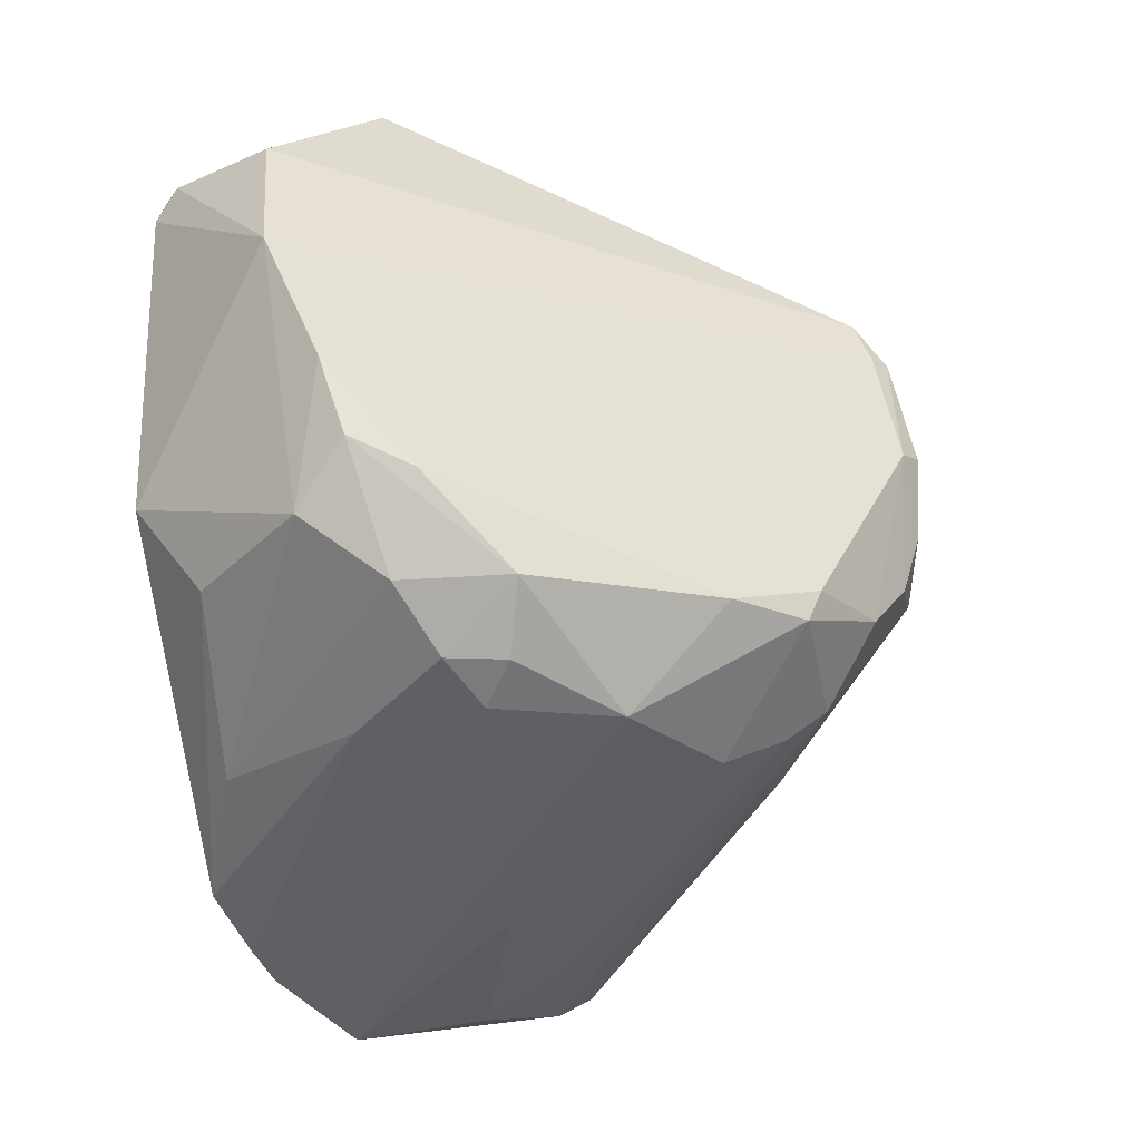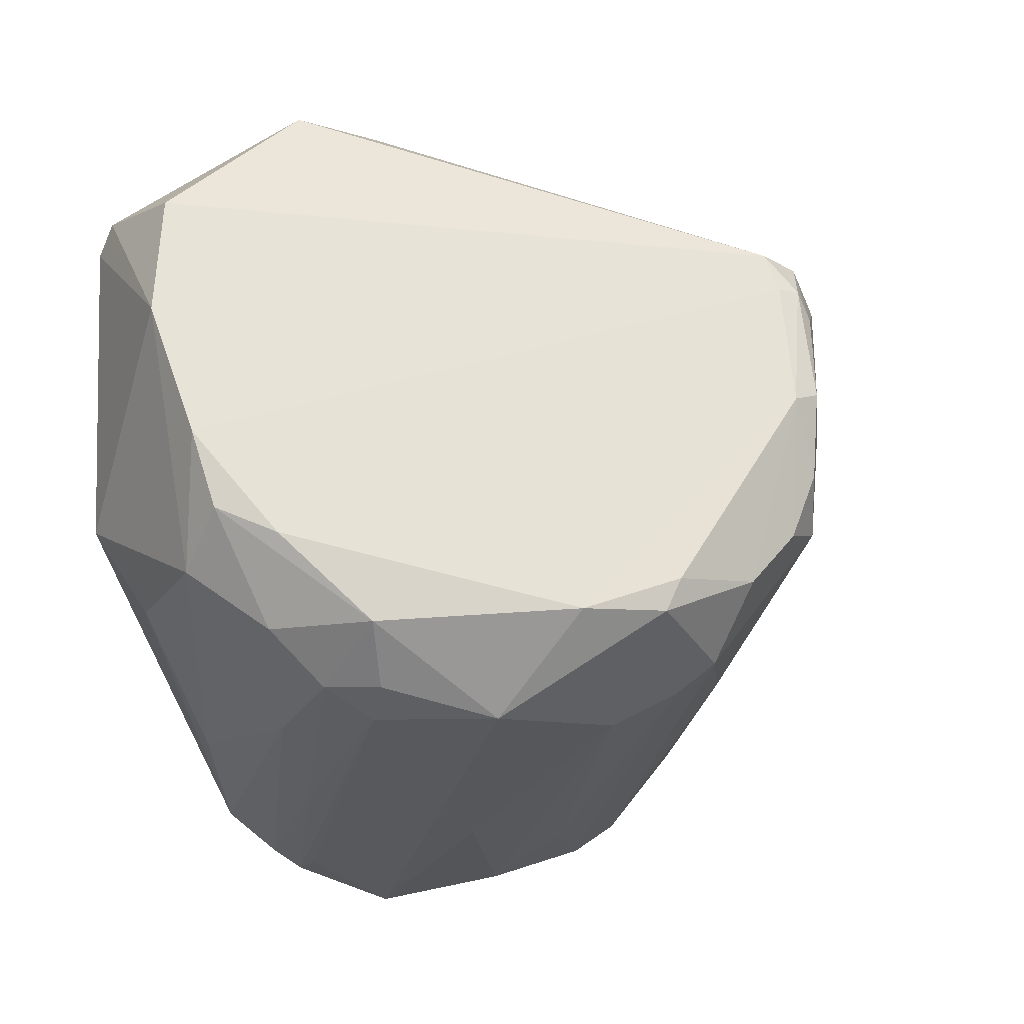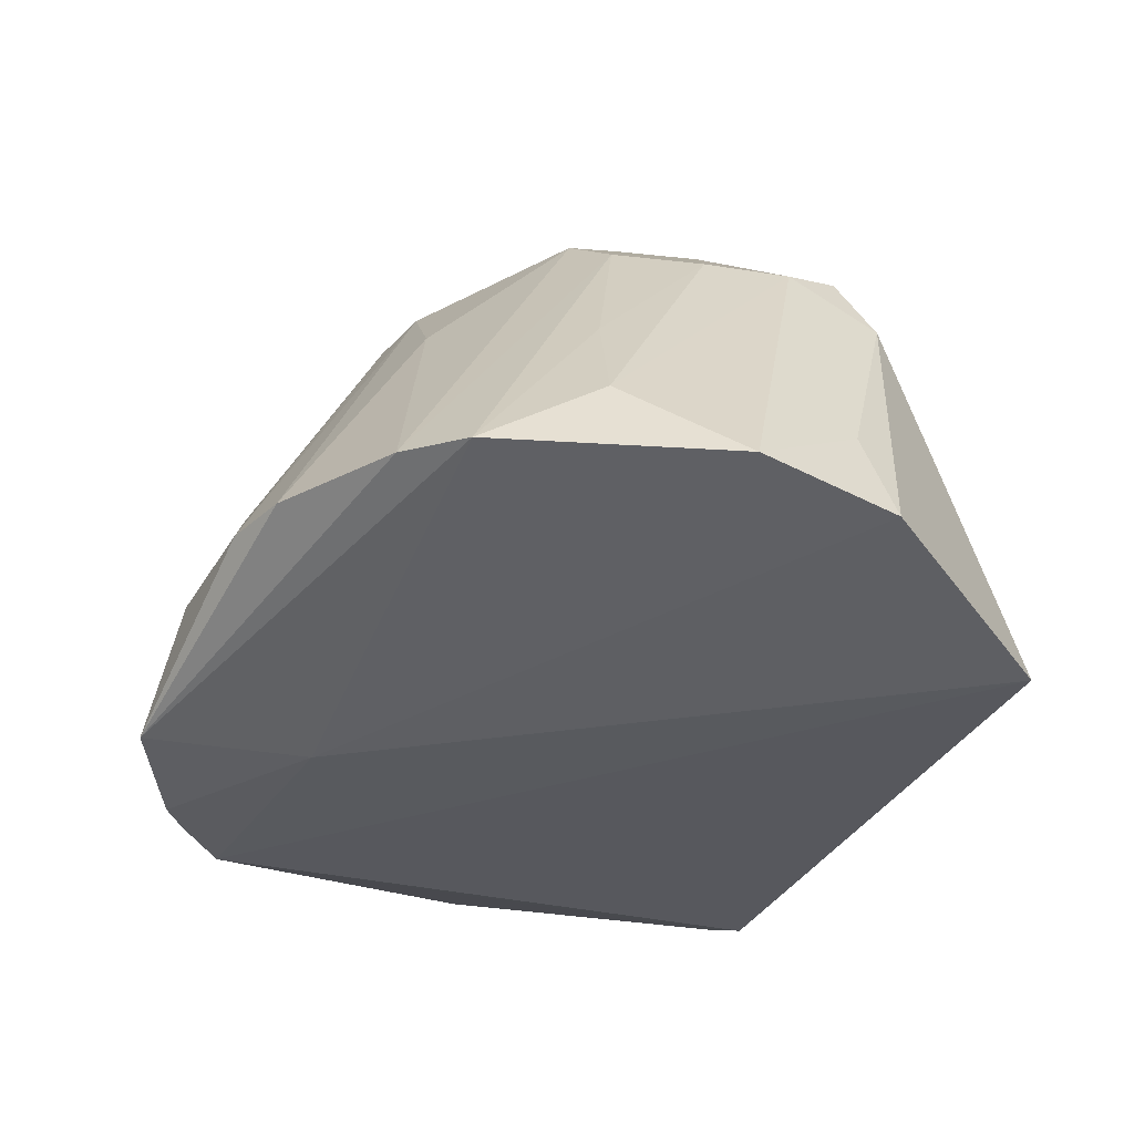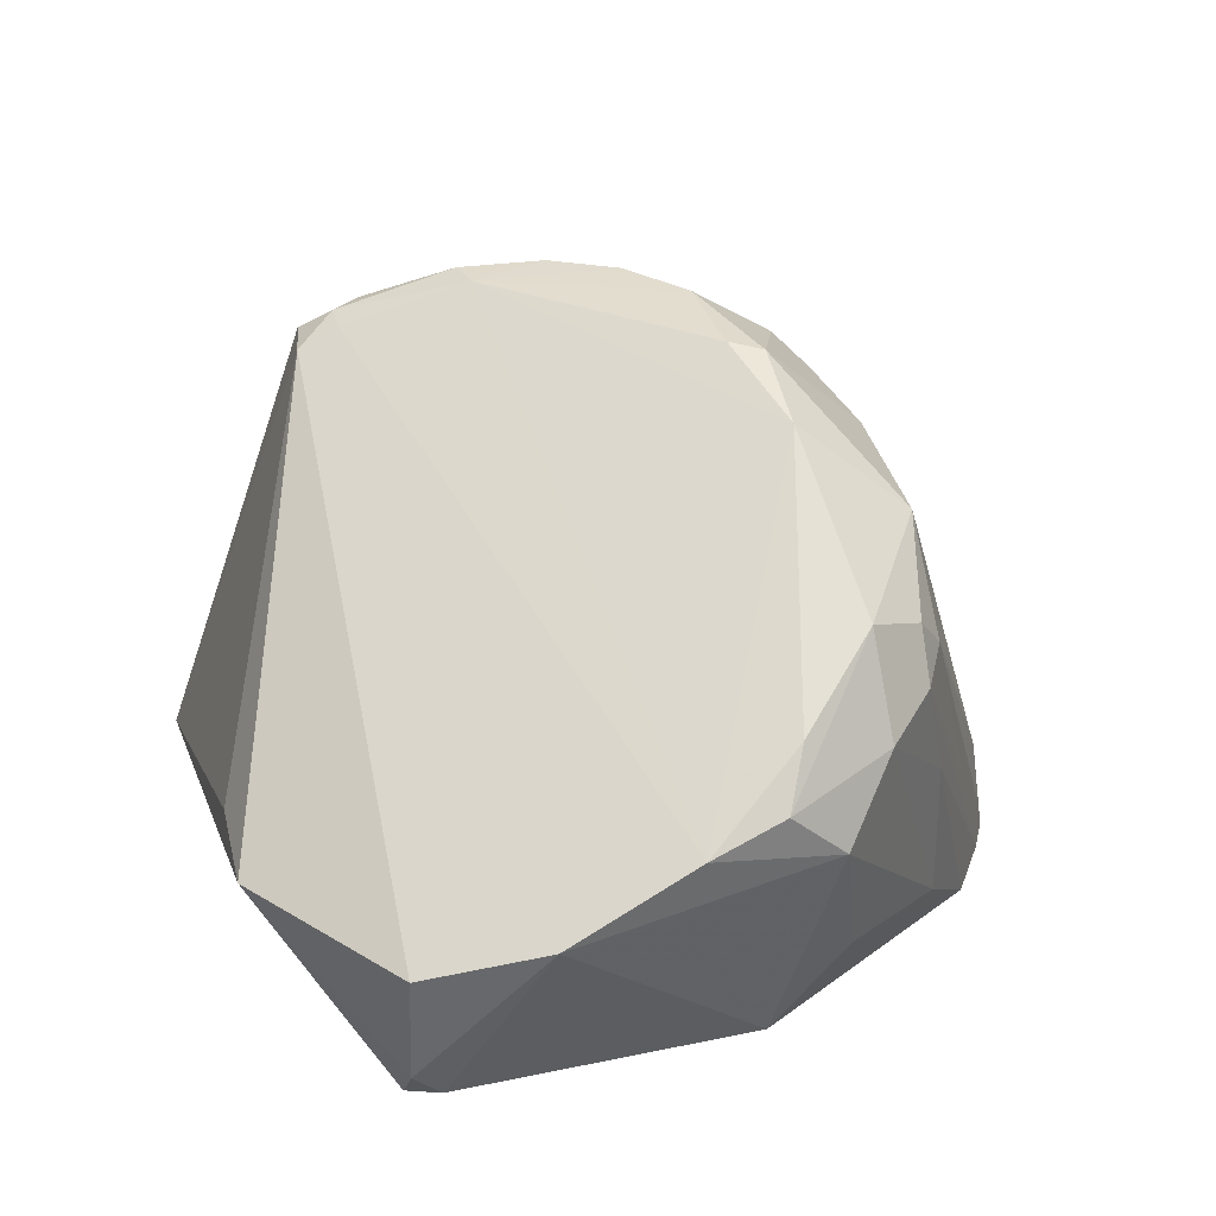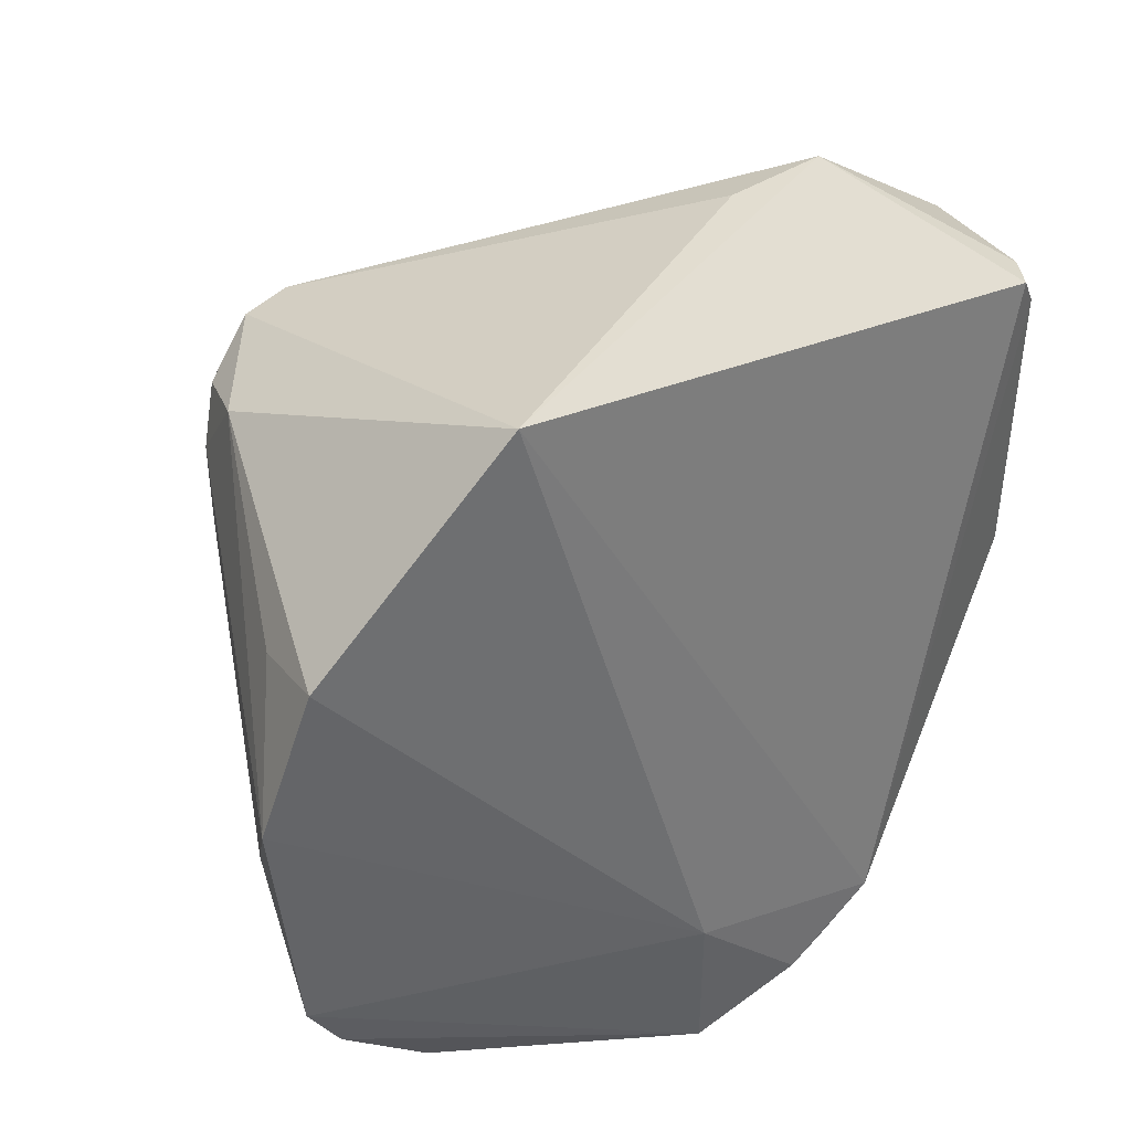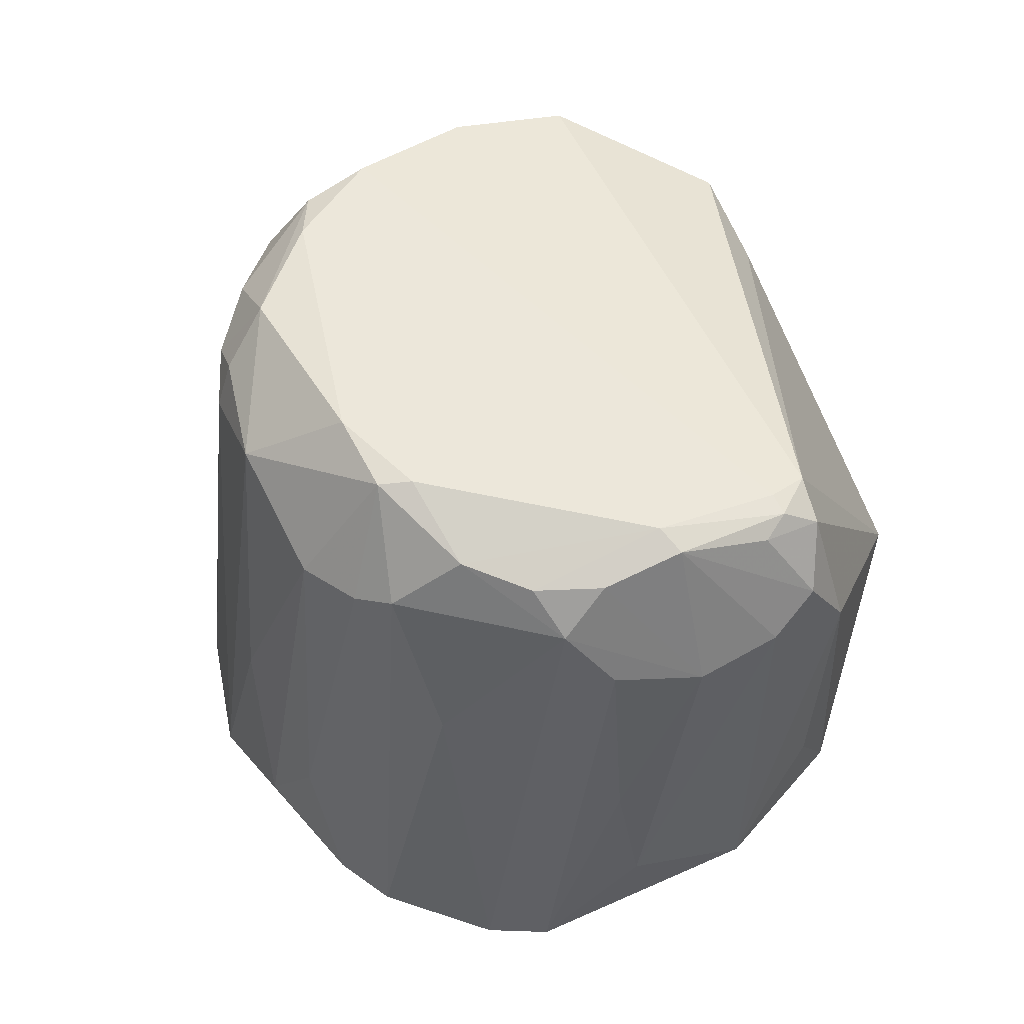
<metadata>
{"format":"obj","ext":"obj","renderer":"f3d","projection":"perspective","resolution":1024,"background":"white","views":[{"elev":-24.8,"azim":-52.5,"up":"+Y"},{"elev":-9.7,"azim":-37.0,"up":"+Y"},{"elev":-36.9,"azim":77.7,"up":"+Z"},{"elev":37.6,"azim":-104.5,"up":"+Z"},{"elev":43.3,"azim":145.4,"up":"+Y"},{"elev":76.7,"azim":62.8,"up":"+Z"}]}
</metadata>
<code>
v 19.05 15.87 124.2
v 35.61 -2.204 91.57
v 19.82 36.16 91.54
v -18.49 27.97 93.48
v -11.85 -4.813 111
v 2.31 -15.41 85.89
v -9.448 35.31 103.1
v 32.45 21.31 98.19
v 10.84 -4.529 118.7
v 9.705 -7.235 86.28
v -19.2 6.577 93.58
v 17.67 26.2 120.7
v -16.7 4.41 113.1
v 26.19 14.26 116.8
v 33.12 23.3 92.18
v 23.81 -13.96 91.67
v -2.327 -6.684 116.7
v 9.737 -17.69 86.24
v -3.989 -11.65 86.38
v -2.931 35.16 103
v -19.78 27.41 103.2
v 6.624 2.241 124.2
v -19.45 2.362 106.6
v 36.72 13.84 92.44
v 20.36 6.587 122.1
v 24.59 23.59 118.2
v -8.206 -6.688 111.2
v -11.64 -1.091 116.2
v 27.55 -11.98 91.49
v 15.89 -16 91.9
v -19.71 25.86 93.99
v -0.05879 -14.2 86.12
v -20.64 10.99 109
v -19.71 27.66 95.68
v 16.97 15.34 124.3
v 5.689 0.1074 123.9
v -9.627 -7.187 92.68
v 34.6 5.842 97.64
v 23.9 8.631 118.6
v 16.82 5.983 124
v 19.51 23.6 122.1
v 26.09 20 116.9
v 26.21 25.67 112.9
v -9.518 -4.896 114
v 2.267 -15.07 87.87
v -15.63 -1.346 110.5
v 0.2509 0.02255 122.2
v 33.46 -6.071 91.54
v 20.38 -2.849 112.1
v 12.68 -2.521 120.6
v 17.34 -13.12 97.77
v 7.003 -6.671 116.8
v 7.685 -13.12 100.2
v -9.941 -6.781 102.9
v -3.786 -10.94 96.51
v -21.75 19.5 105.4
v -19.67 6.04 110.3
v 17.99 23.6 121.8
v -17.37 0.922 97.53
v 30.29 6.269 105.9
v 18.83 10.26 124
v 13.07 2.584 124
v 20.77 25.7 120.4
v 20.6 21.72 122.1
f 7 3 4
f 15 10 3
f 18 10 2
f 18 6 10
f 19 10 6
f 19 4 3
f 19 3 10
f 20 12 3
f 20 3 7
f 20 7 12
f 21 12 7
f 24 15 8
f 24 2 10
f 24 10 15
f 27 18 17
f 29 16 18
f 30 18 16
f 31 19 11
f 31 4 19
f 32 19 6
f 34 21 7
f 34 7 4
f 34 4 31
f 38 2 24
f 39 14 25
f 41 35 1
f 42 26 1
f 42 1 14
f 42 38 24
f 42 14 38
f 43 8 15
f 43 15 3
f 43 24 8
f 43 42 24
f 43 26 42
f 44 27 17
f 44 5 27
f 44 28 5
f 44 17 28
f 45 27 6
f 45 6 18
f 45 18 27
f 46 5 28
f 46 23 37
f 47 13 28
f 47 33 13
f 47 35 33
f 47 22 35
f 47 36 22
f 47 28 17
f 47 17 36
f 48 29 18
f 48 18 2
f 48 39 25
f 48 2 39
f 49 48 25
f 49 29 48
f 50 9 16
f 50 16 29
f 50 29 49
f 50 49 25
f 50 36 9
f 51 30 16
f 51 16 9
f 52 36 17
f 52 9 36
f 52 51 9
f 52 30 51
f 53 17 18
f 53 18 30
f 53 52 17
f 53 30 52
f 54 32 5
f 54 19 32
f 54 37 19
f 54 46 37
f 54 5 46
f 55 27 5
f 55 5 32
f 55 32 6
f 55 6 27
f 56 12 21
f 56 21 34
f 56 34 31
f 56 31 11
f 56 11 23
f 56 23 33
f 57 33 23
f 57 13 33
f 57 23 46
f 57 46 28
f 57 28 13
f 58 33 35
f 58 56 33
f 58 12 56
f 58 41 12
f 58 35 41
f 59 37 23
f 59 23 11
f 59 11 19
f 59 19 37
f 60 38 14
f 60 14 39
f 60 39 2
f 60 2 38
f 61 40 25
f 61 1 35
f 61 35 40
f 61 25 14
f 61 14 1
f 62 22 36
f 62 36 50
f 62 50 25
f 62 25 40
f 62 40 35
f 62 35 22
f 63 12 41
f 63 26 43
f 63 43 3
f 63 3 12
f 64 41 1
f 64 1 26
f 64 63 41
f 64 26 63

</code>
